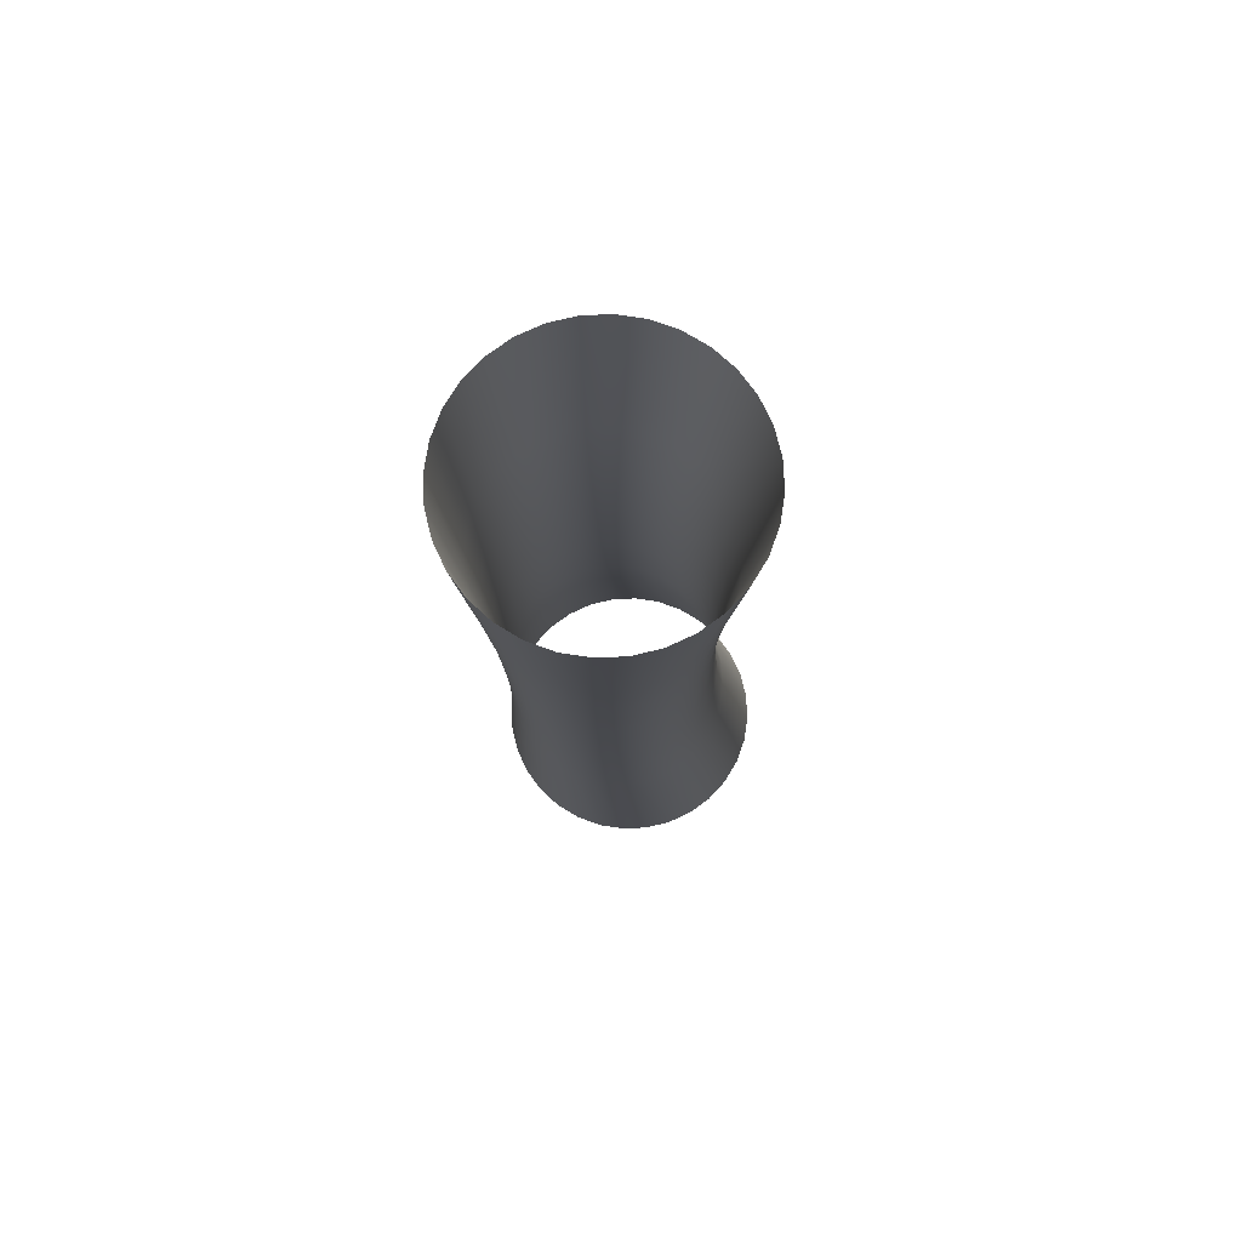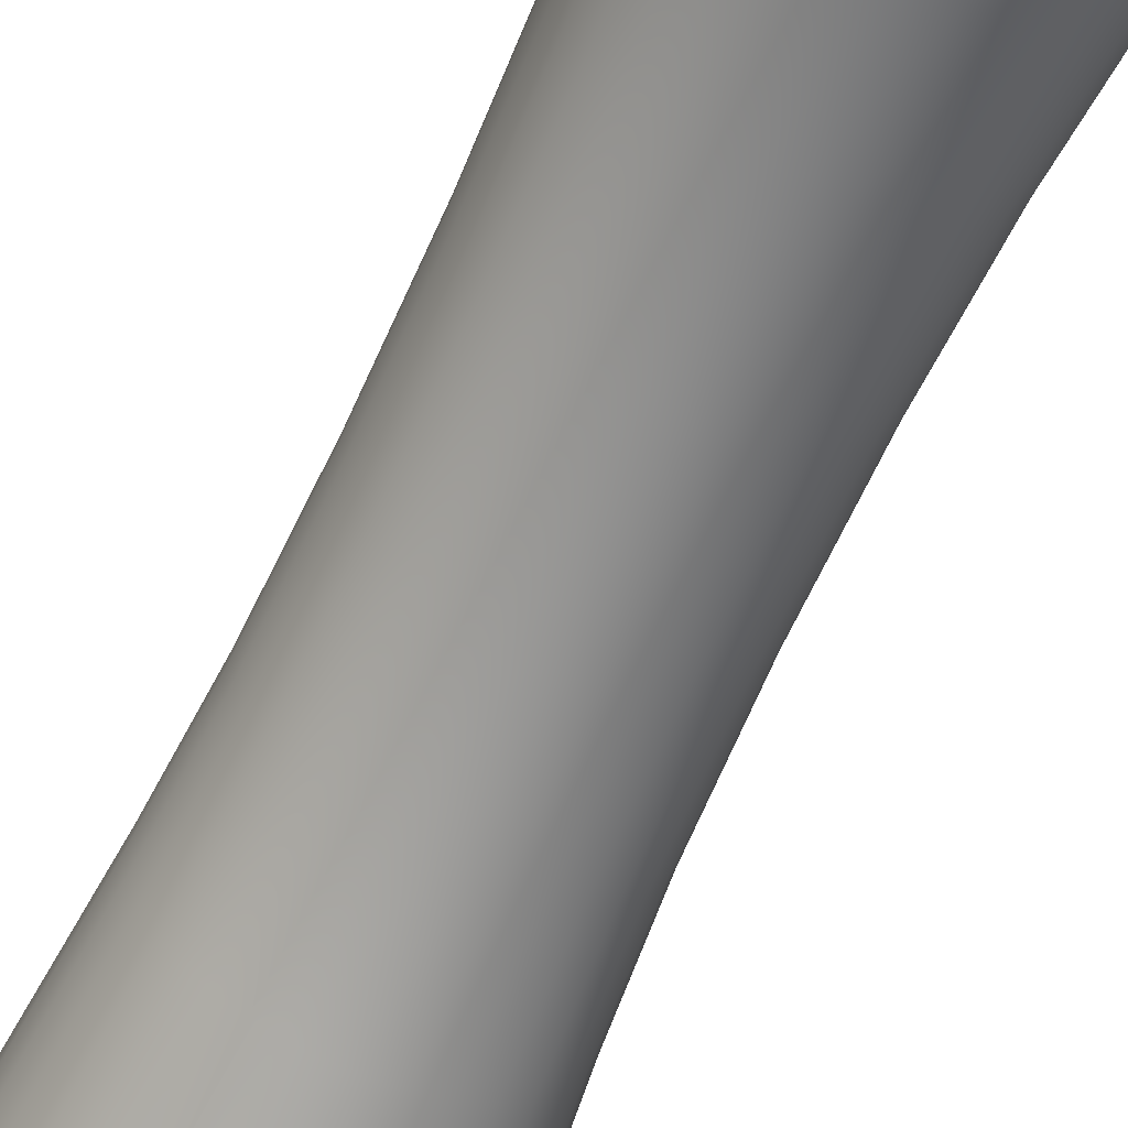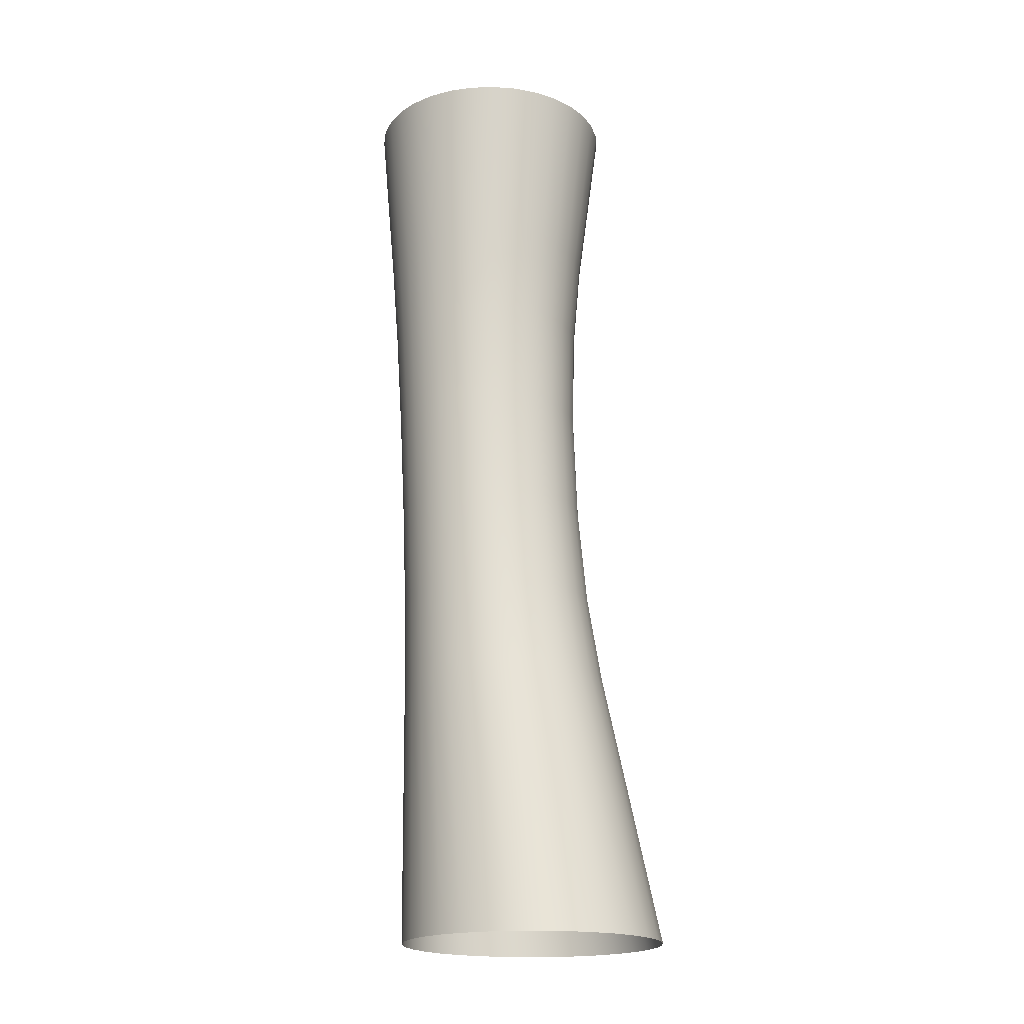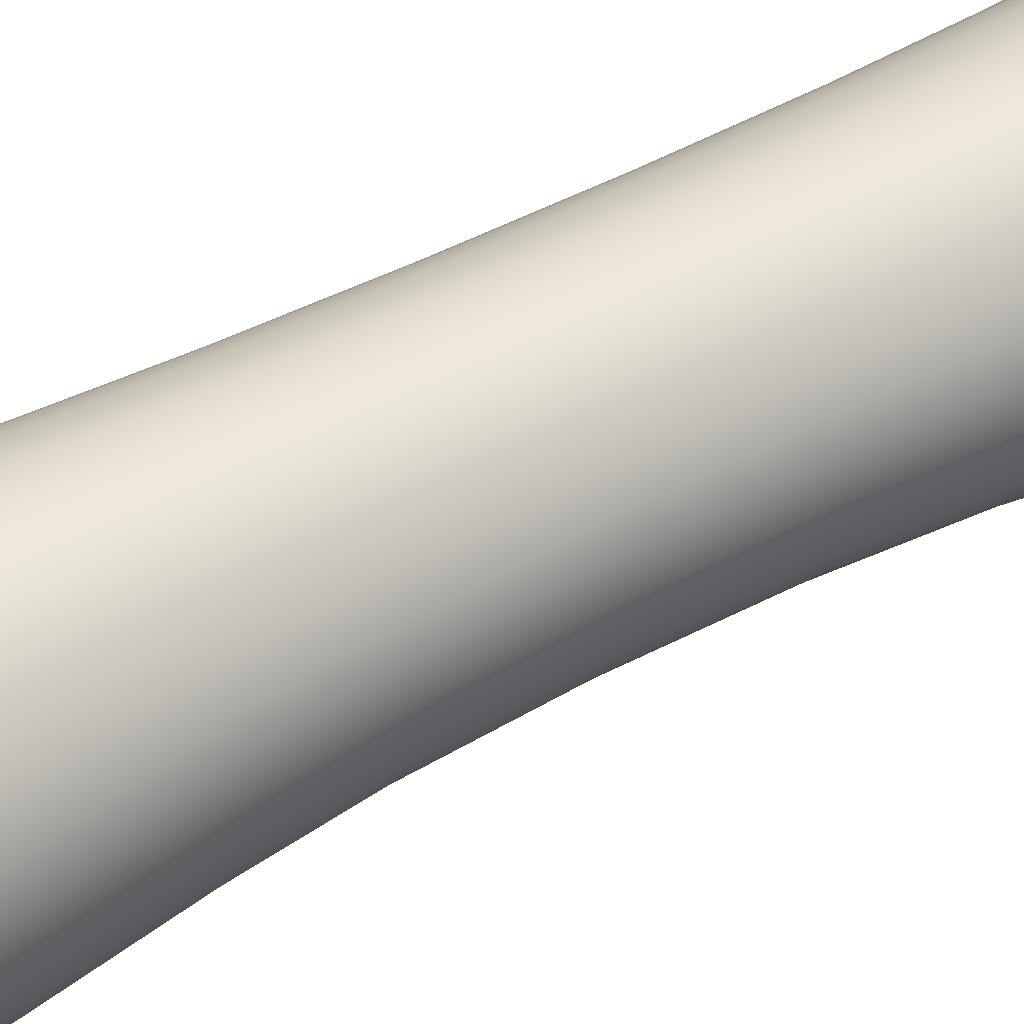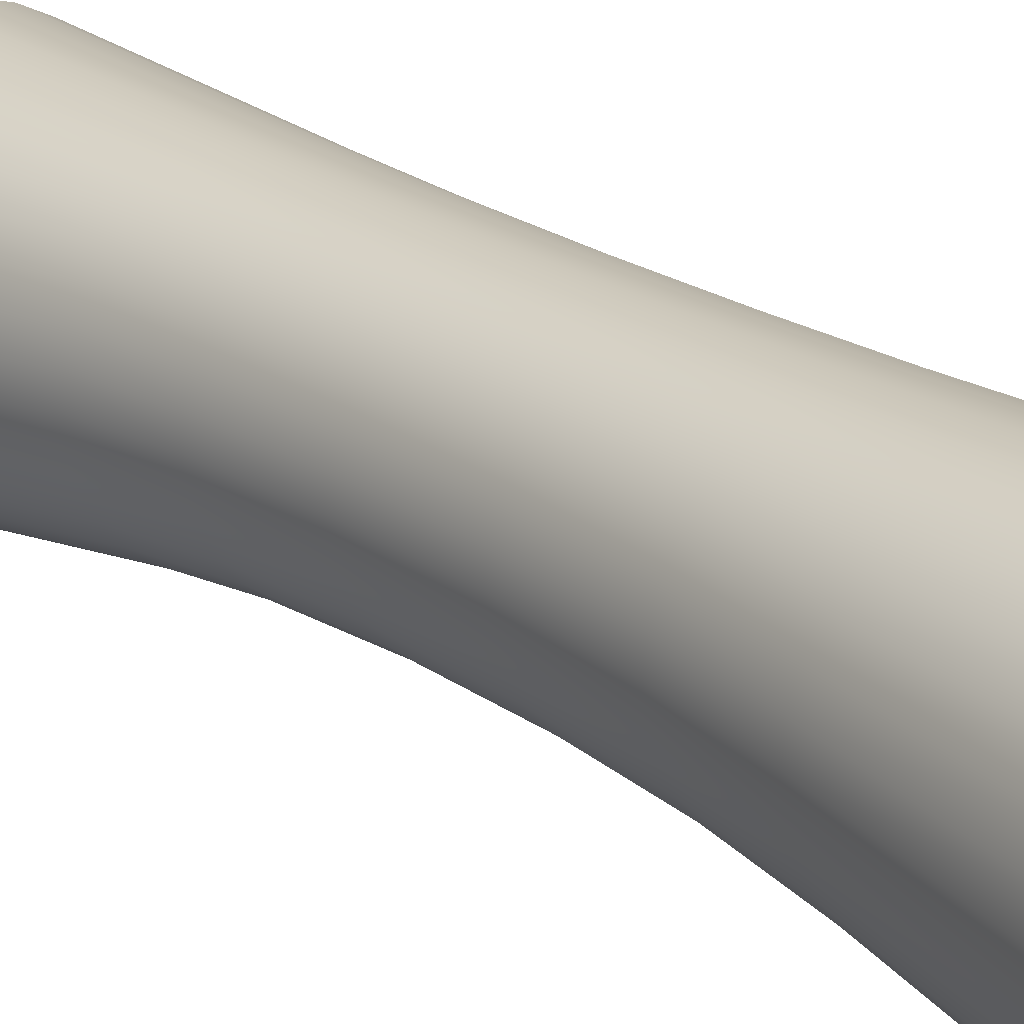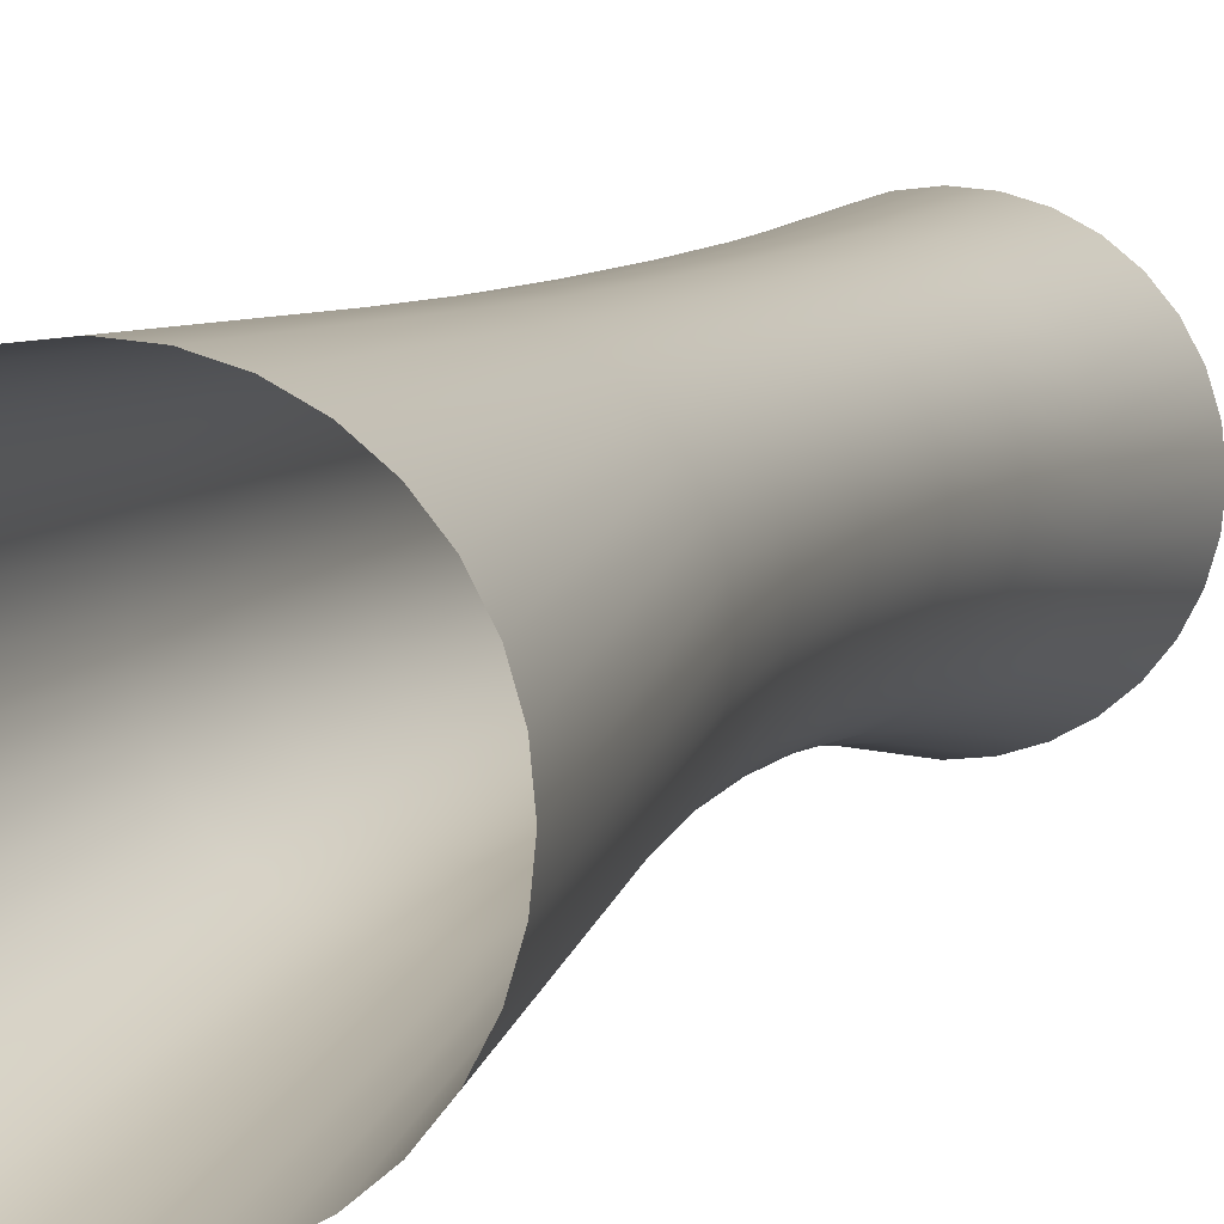
<metadata>
{"format":"obj","ext":"obj","renderer":"f3d","projection":"perspective","resolution":1024,"background":"white","views":[{"elev":75.0,"azim":25.6,"up":"+Y"},{"elev":-62.7,"azim":155.6,"up":"+Z"},{"elev":-19.3,"azim":110.5,"up":"+Y"},{"elev":39.8,"azim":57.8,"up":"+Z"},{"elev":24.2,"azim":141.9,"up":"+Z"},{"elev":4.3,"azim":18.2,"up":"+Z"}]}
</metadata>
<code>
o Cylinder
v 0 0 -0.6308
v 0 4.458 -0.3674
v 0.1231 0 -0.6186
v 0.1178 4.458 -0.3558
v 0.2414 0 -0.5827
v 0.231 4.458 -0.3214
v 0.3504 0 -0.5245
v 0.3354 4.458 -0.2657
v 0.446 0 -0.446
v 0.4268 4.458 -0.1906
v 0.5245 0 -0.3504
v 0.5019 4.458 -0.0991
v 0.5827 0 -0.2414
v 0.5577 4.458 0.005259
v 0.6186 0 -0.1231
v 0.5921 4.458 0.1185
v 0.6308 0 -0
v 0.6037 4.458 0.2363
v 0.6186 0 0.1231
v 0.5921 4.458 0.354
v 0.5827 0 0.2414
v 0.5577 4.458 0.4673
v 0.5245 0 0.3504
v 0.5019 4.458 0.5716
v 0.446 0 0.446
v 0.4268 4.458 0.6631
v 0.3504 0 0.5245
v 0.3354 4.458 0.7382
v 0.2414 0 0.5827
v 0.231 4.458 0.794
v 0.1231 0 0.6186
v 0.1178 4.458 0.8283
v -0 0 0.6308
v -0 4.458 0.8399
v -0.1231 0 0.6186
v -0.1178 4.458 0.8283
v -0.2414 0 0.5827
v -0.231 4.458 0.794
v -0.3504 0 0.5245
v -0.3354 4.458 0.7382
v -0.446 0 0.446
v -0.4268 4.458 0.6631
v -0.5245 0 0.3504
v -0.5019 4.458 0.5716
v -0.5827 0 0.2414
v -0.5577 4.458 0.4673
v -0.6186 0 0.1231
v -0.5921 4.458 0.354
v -0.6308 0 -1e-06
v -0.6037 4.458 0.2363
v -0.6186 0 -0.1231
v -0.5921 4.458 0.1185
v -0.5827 0 -0.2414
v -0.5577 4.458 0.005259
v -0.5245 0 -0.3504
v -0.5019 4.458 -0.0991
v -0.446 0 -0.446
v -0.4268 4.458 -0.1906
v -0.3504 0 -0.5245
v -0.3354 4.458 -0.2657
v -0.2414 0 -0.5827
v -0.231 4.458 -0.3214
v -0.1231 0 -0.6186
v -0.1178 4.458 -0.3558
v 0 3.646 -0.2603
v 0 1.314 -0.3522
v 0 3.227 -0.2247
v -0 2.736 -0.2166
v -0 2.22 -0.2369
v -0 1.73 -0.2837
v 0.09807 1.314 -0.3426
v 0.1007 3.646 -0.2504
v 0.09246 1.73 -0.2746
v 0.0898 2.22 -0.2281
v 0.09038 2.736 -0.2077
v 0.09412 3.227 -0.2154
v 0.1924 1.313 -0.3141
v 0.1975 3.646 -0.2211
v 0.1814 1.729 -0.2477
v 0.1762 2.219 -0.202
v 0.1773 2.736 -0.1814
v 0.1846 3.227 -0.188
v 0.2794 1.312 -0.2679
v 0.2867 3.646 -0.1734
v 0.2634 1.728 -0.2041
v 0.2558 2.219 -0.1596
v 0.2574 2.735 -0.1387
v 0.268 3.227 -0.1434
v 0.3557 1.31 -0.2056
v 0.3649 3.646 -0.1093
v 0.3353 1.727 -0.1453
v 0.3256 2.218 -0.1024
v 0.3276 2.735 -0.0811
v 0.3412 3.227 -0.08347
v 0.4184 1.308 -0.1297
v 0.4291 3.647 -0.03111
v 0.3943 1.726 -0.07368
v 0.3829 2.218 -0.03277
v 0.3853 2.735 -0.01096
v 0.4012 3.227 -0.01039
v 0.4651 1.306 -0.04297
v 0.4768 3.647 0.05809
v 0.4383 1.725 0.00812
v 0.4256 2.217 0.04673
v 0.4282 2.735 0.06909
v 0.4458 3.228 0.073
v 0.4939 1.305 0.05121
v 0.5062 3.647 0.1549
v 0.4654 1.724 0.09694
v 0.4519 2.216 0.133
v 0.4546 2.735 0.156
v 0.4733 3.228 0.1635
v 0.5038 1.303 0.1493
v 0.5162 3.648 0.2556
v 0.4747 1.722 0.1894
v 0.4608 2.216 0.2228
v 0.4635 2.734 0.2464
v 0.4826 3.228 0.2576
v 0.4942 1.301 0.2474
v 0.5063 3.648 0.3563
v 0.4656 1.721 0.2819
v 0.452 2.215 0.3127
v 0.4547 2.734 0.3368
v 0.4734 3.228 0.3518
v 0.4657 1.3 0.3418
v 0.477 3.649 0.4531
v 0.4387 1.72 0.3709
v 0.4258 2.215 0.3991
v 0.4283 2.734 0.4237
v 0.446 3.228 0.4423
v 0.4192 1.299 0.4289
v 0.4293 3.649 0.5424
v 0.3949 1.72 0.4529
v 0.3833 2.214 0.4787
v 0.3855 2.734 0.5039
v 0.4014 3.229 0.5258
v 0.3565 1.298 0.5052
v 0.3651 3.649 0.6206
v 0.3359 1.719 0.5249
v 0.326 2.214 0.5486
v 0.3279 2.734 0.5741
v 0.3414 3.229 0.5989
v 0.2802 1.297 0.5679
v 0.2869 3.649 0.6849
v 0.2639 1.719 0.5839
v 0.2561 2.214 0.6059
v 0.2576 2.734 0.6318
v 0.2682 3.229 0.659
v 0.193 1.297 0.6145
v 0.1976 3.65 0.7326
v 0.1818 1.718 0.6278
v 0.1764 2.214 0.6485
v 0.1775 2.734 0.6746
v 0.1848 3.229 0.7036
v 0.09839 1.297 0.6432
v 0.1007 3.65 0.762
v 0.09268 1.718 0.6548
v 0.08995 2.214 0.6748
v 0.09047 2.734 0.701
v 0.09419 3.229 0.7311
v -0 1.297 0.6529
v -0 3.65 0.7719
v -0 1.718 0.664
v -0 2.213 0.6836
v -0 2.734 0.7099
v -0 3.229 0.7404
v -0.09839 1.297 0.6432
v -0.1007 3.65 0.762
v -0.09268 1.718 0.6548
v -0.08995 2.214 0.6748
v -0.09047 2.734 0.701
v -0.09419 3.229 0.7311
v -0.193 1.297 0.6145
v -0.1976 3.65 0.7326
v -0.1818 1.718 0.6278
v -0.1764 2.214 0.6485
v -0.1775 2.734 0.6746
v -0.1848 3.229 0.7036
v -0.2802 1.297 0.5679
v -0.2869 3.649 0.6849
v -0.2639 1.719 0.5839
v -0.2561 2.214 0.6059
v -0.2576 2.734 0.6318
v -0.2682 3.229 0.659
v -0.3565 1.298 0.5052
v -0.3651 3.649 0.6206
v -0.3359 1.719 0.5249
v -0.326 2.214 0.5486
v -0.3279 2.734 0.5741
v -0.3414 3.229 0.5989
v -0.4192 1.299 0.4289
v -0.4293 3.649 0.5424
v -0.3949 1.72 0.4529
v -0.3833 2.214 0.4787
v -0.3855 2.734 0.5039
v -0.4014 3.229 0.5258
v -0.4657 1.3 0.3418
v -0.477 3.649 0.4531
v -0.4387 1.72 0.3709
v -0.4258 2.215 0.3991
v -0.4283 2.734 0.4237
v -0.446 3.228 0.4423
v -0.4942 1.301 0.2474
v -0.5063 3.648 0.3563
v -0.4656 1.721 0.2819
v -0.452 2.215 0.3127
v -0.4547 2.734 0.3368
v -0.4734 3.228 0.3518
v -0.5038 1.303 0.1493
v -0.5162 3.648 0.2556
v -0.4747 1.722 0.1894
v -0.4608 2.216 0.2228
v -0.4635 2.734 0.2464
v -0.4826 3.228 0.2576
v -0.4939 1.305 0.05121
v -0.5062 3.647 0.1549
v -0.4654 1.724 0.09694
v -0.4519 2.216 0.133
v -0.4546 2.735 0.156
v -0.4733 3.228 0.1635
v -0.4651 1.306 -0.04297
v -0.4768 3.647 0.05809
v -0.4383 1.725 0.008119
v -0.4256 2.217 0.04673
v -0.4282 2.735 0.06909
v -0.4458 3.228 0.073
v -0.4184 1.308 -0.1297
v -0.4291 3.647 -0.03111
v -0.3943 1.726 -0.07368
v -0.3829 2.218 -0.03277
v -0.3853 2.735 -0.01096
v -0.4012 3.227 -0.01039
v -0.3557 1.31 -0.2056
v -0.3649 3.646 -0.1093
v -0.3353 1.727 -0.1453
v -0.3256 2.218 -0.1024
v -0.3276 2.735 -0.0811
v -0.3412 3.227 -0.08347
v -0.2794 1.312 -0.2679
v -0.2867 3.646 -0.1734
v -0.2634 1.728 -0.2041
v -0.2558 2.219 -0.1596
v -0.2574 2.735 -0.1387
v -0.268 3.227 -0.1434
v -0.1924 1.313 -0.3141
v -0.1975 3.646 -0.2211
v -0.1814 1.729 -0.2477
v -0.1762 2.219 -0.202
v -0.1773 2.736 -0.1814
v -0.1846 3.227 -0.188
v -0.09807 1.314 -0.3426
v -0.1007 3.646 -0.2504
v -0.09246 1.73 -0.2746
v -0.0898 2.22 -0.2281
v -0.09038 2.736 -0.2077
v -0.09412 3.227 -0.2154
f 63 251 66 1
f 5 77 83 7
f 7 83 89 9
f 9 89 95 11
f 11 95 101 13
f 13 101 107 15
f 15 107 113 17
f 17 113 119 19
f 19 119 125 21
f 21 125 131 23
f 23 131 137 25
f 25 137 143 27
f 27 143 149 29
f 29 149 155 31
f 31 155 161 33
f 33 161 167 35
f 35 167 173 37
f 37 173 179 39
f 39 179 185 41
f 41 185 191 43
f 43 191 197 45
f 45 197 203 47
f 47 203 209 49
f 49 209 215 51
f 51 215 221 53
f 53 221 227 55
f 55 227 233 57
f 57 233 239 59
f 59 239 245 61
f 61 245 251 63
f 1 66 71 3
f 3 71 77 5
f 246 62 64 252
f 240 60 62 246
f 234 58 60 240
f 228 56 58 234
f 222 54 56 228
f 216 52 54 222
f 210 50 52 216
f 204 48 50 210
f 198 46 48 204
f 192 44 46 198
f 186 42 44 192
f 180 40 42 186
f 174 38 40 180
f 168 36 38 174
f 162 34 36 168
f 156 32 34 162
f 150 30 32 156
f 144 28 30 150
f 138 26 28 144
f 132 24 26 138
f 126 22 24 132
f 120 20 22 126
f 114 18 20 120
f 108 16 18 114
f 102 14 16 108
f 96 12 14 102
f 90 10 12 96
f 84 8 10 90
f 78 6 8 84
f 72 4 6 78
f 65 2 4 72
f 252 65 67 256
f 256 67 68 255
f 255 68 69 254
f 254 69 70 253
f 253 70 66 251
f 246 252 256 250
f 250 256 255 249
f 249 255 254 248
f 248 254 253 247
f 247 253 251 245
f 240 246 250 244
f 244 250 249 243
f 243 249 248 242
f 242 248 247 241
f 241 247 245 239
f 234 240 244 238
f 238 244 243 237
f 237 243 242 236
f 236 242 241 235
f 235 241 239 233
f 228 234 238 232
f 232 238 237 231
f 231 237 236 230
f 230 236 235 229
f 229 235 233 227
f 222 228 232 226
f 226 232 231 225
f 225 231 230 224
f 224 230 229 223
f 223 229 227 221
f 216 222 226 220
f 220 226 225 219
f 219 225 224 218
f 218 224 223 217
f 217 223 221 215
f 210 216 220 214
f 214 220 219 213
f 213 219 218 212
f 212 218 217 211
f 211 217 215 209
f 204 210 214 208
f 208 214 213 207
f 207 213 212 206
f 206 212 211 205
f 205 211 209 203
f 198 204 208 202
f 202 208 207 201
f 201 207 206 200
f 200 206 205 199
f 199 205 203 197
f 192 198 202 196
f 196 202 201 195
f 195 201 200 194
f 194 200 199 193
f 193 199 197 191
f 186 192 196 190
f 190 196 195 189
f 189 195 194 188
f 188 194 193 187
f 187 193 191 185
f 180 186 190 184
f 184 190 189 183
f 183 189 188 182
f 182 188 187 181
f 181 187 185 179
f 174 180 184 178
f 178 184 183 177
f 177 183 182 176
f 176 182 181 175
f 175 181 179 173
f 168 174 178 172
f 172 178 177 171
f 171 177 176 170
f 170 176 175 169
f 169 175 173 167
f 162 168 172 166
f 166 172 171 165
f 165 171 170 164
f 164 170 169 163
f 163 169 167 161
f 156 162 166 160
f 160 166 165 159
f 159 165 164 158
f 158 164 163 157
f 157 163 161 155
f 150 156 160 154
f 154 160 159 153
f 153 159 158 152
f 152 158 157 151
f 151 157 155 149
f 144 150 154 148
f 148 154 153 147
f 147 153 152 146
f 146 152 151 145
f 145 151 149 143
f 138 144 148 142
f 142 148 147 141
f 141 147 146 140
f 140 146 145 139
f 139 145 143 137
f 132 138 142 136
f 136 142 141 135
f 135 141 140 134
f 134 140 139 133
f 133 139 137 131
f 126 132 136 130
f 130 136 135 129
f 129 135 134 128
f 128 134 133 127
f 127 133 131 125
f 120 126 130 124
f 124 130 129 123
f 123 129 128 122
f 122 128 127 121
f 121 127 125 119
f 114 120 124 118
f 118 124 123 117
f 117 123 122 116
f 116 122 121 115
f 115 121 119 113
f 108 114 118 112
f 112 118 117 111
f 111 117 116 110
f 110 116 115 109
f 109 115 113 107
f 102 108 112 106
f 106 112 111 105
f 105 111 110 104
f 104 110 109 103
f 103 109 107 101
f 96 102 106 100
f 100 106 105 99
f 99 105 104 98
f 98 104 103 97
f 97 103 101 95
f 90 96 100 94
f 94 100 99 93
f 93 99 98 92
f 92 98 97 91
f 91 97 95 89
f 84 90 94 88
f 88 94 93 87
f 87 93 92 86
f 86 92 91 85
f 85 91 89 83
f 78 84 88 82
f 82 88 87 81
f 81 87 86 80
f 80 86 85 79
f 79 85 83 77
f 72 78 82 76
f 76 82 81 75
f 75 81 80 74
f 74 80 79 73
f 73 79 77 71
f 65 72 76 67
f 67 76 75 68
f 68 75 74 69
f 69 74 73 70
f 70 73 71 66
f 252 64 2 65

</code>
